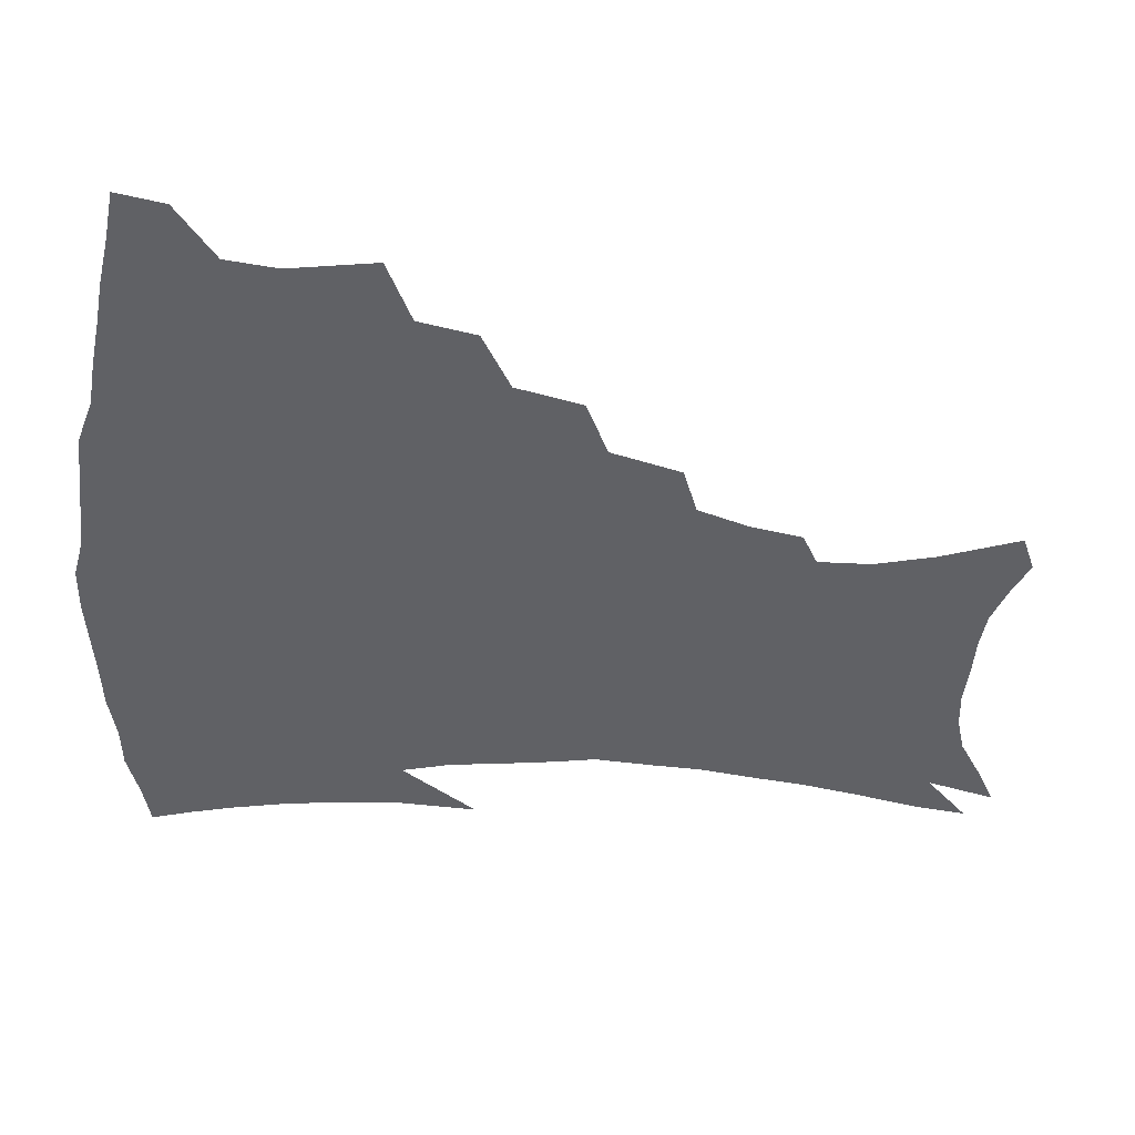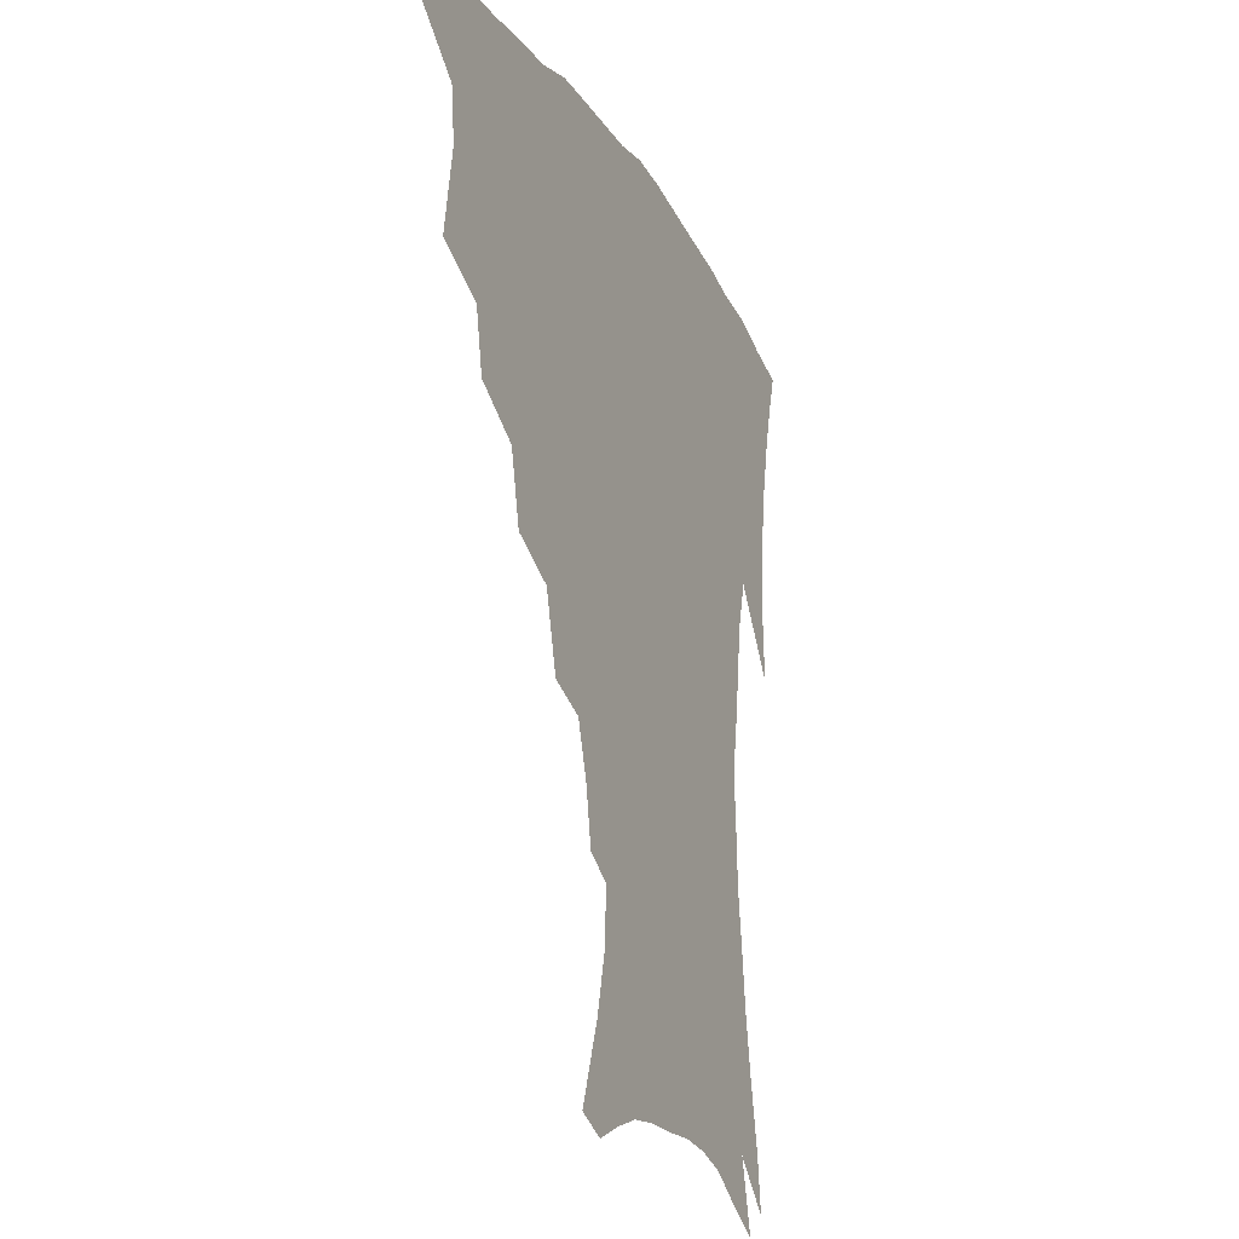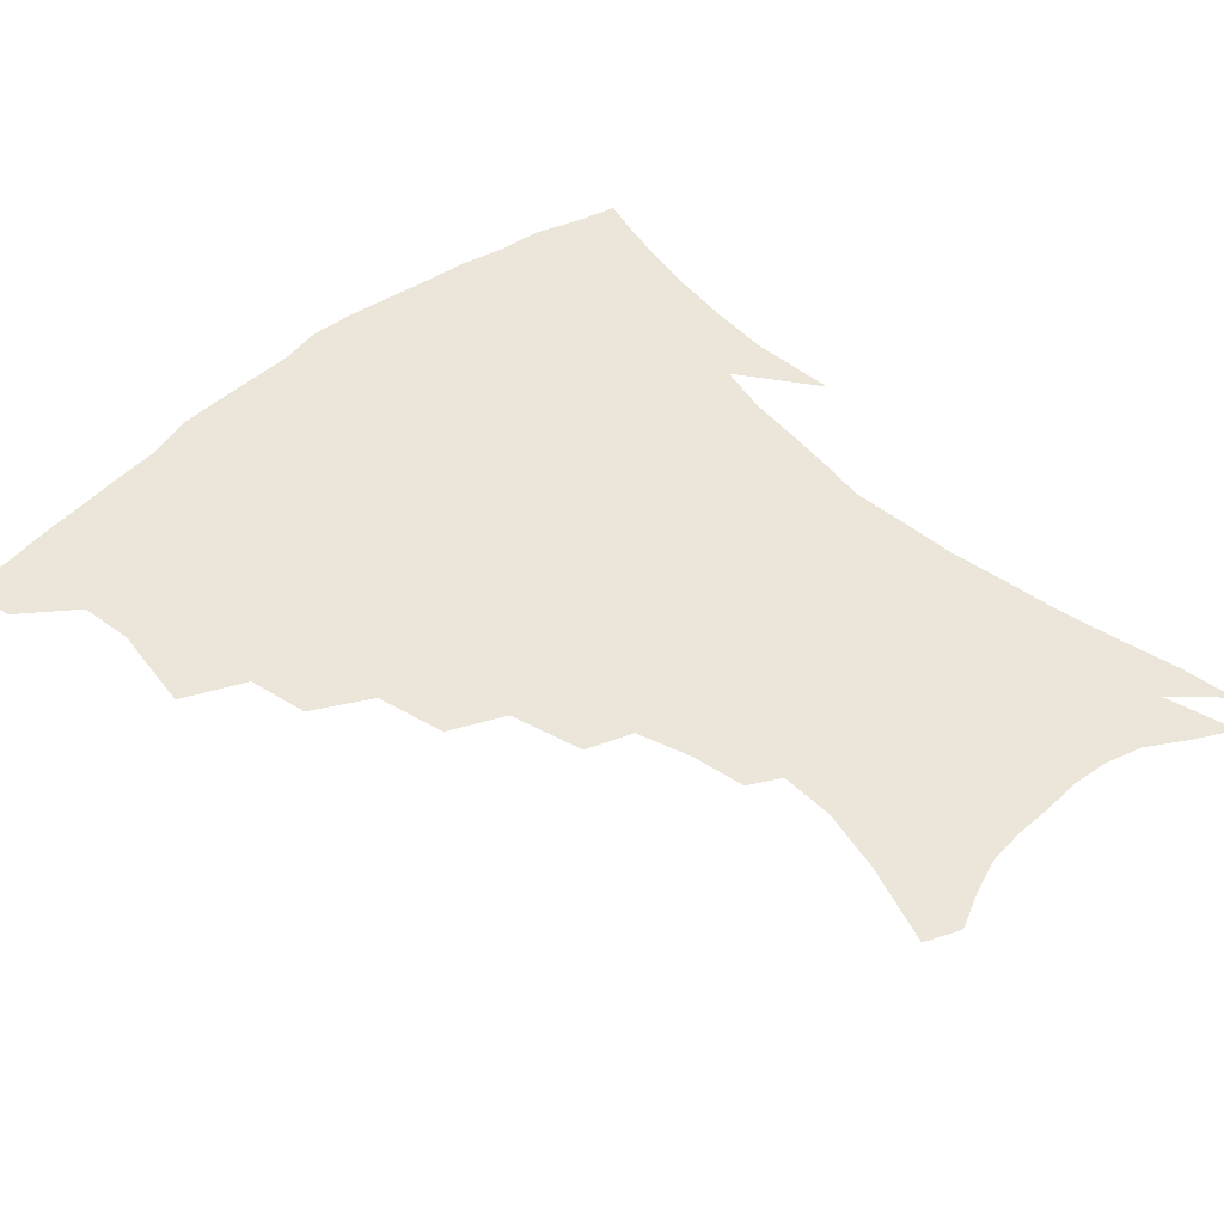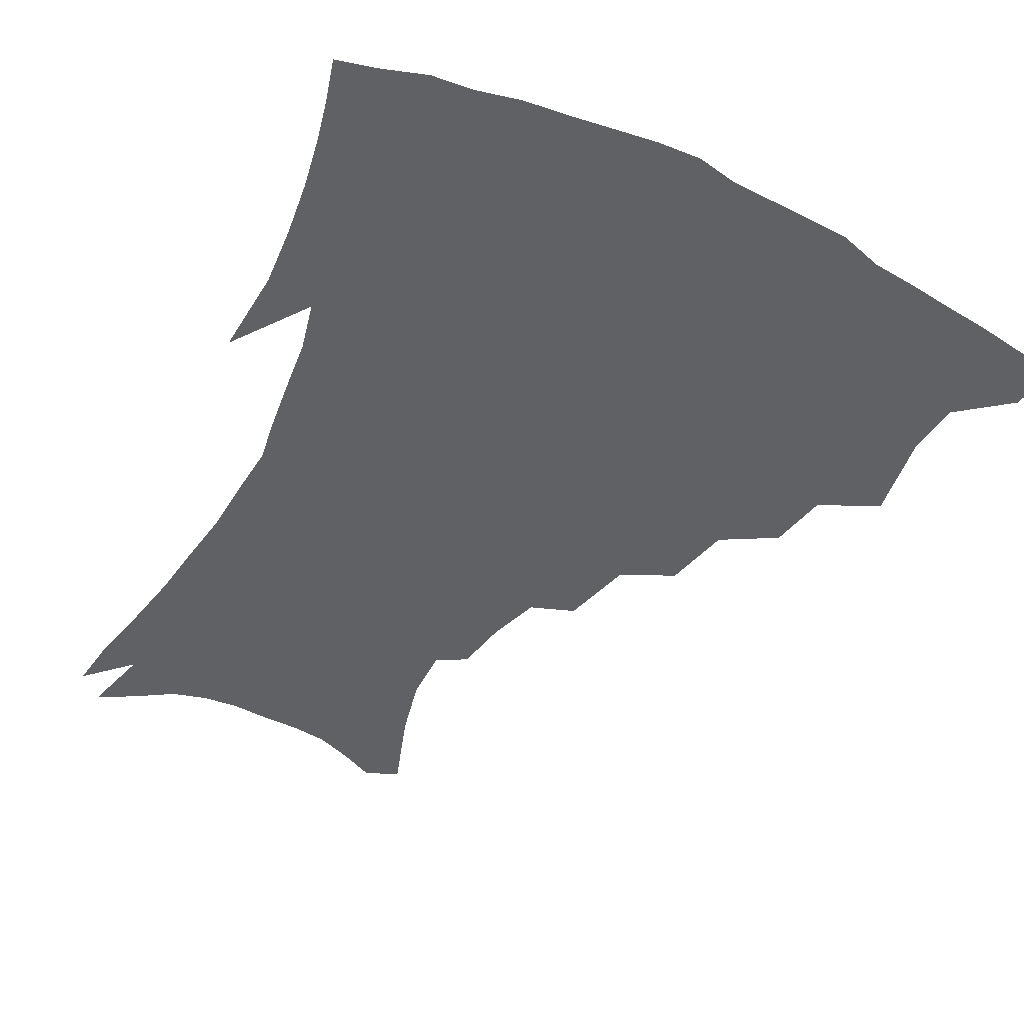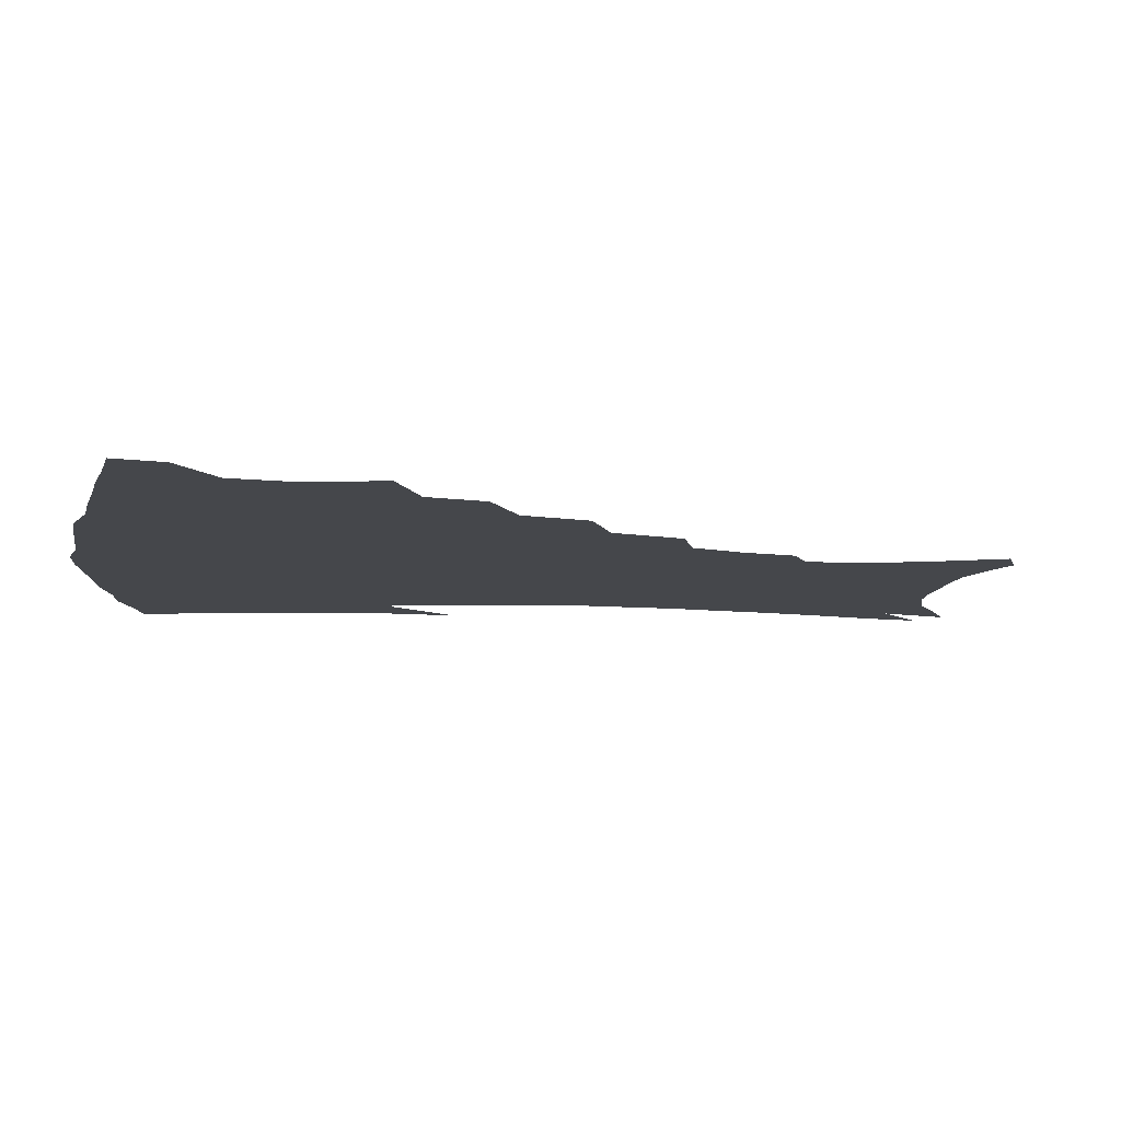
<metadata>
{"format":"obj","ext":"obj","renderer":"f3d","projection":"perspective","resolution":1024,"background":"white","views":[{"elev":-47.3,"azim":-94.9,"up":"+Z"},{"elev":-21.8,"azim":-66.9,"up":"+Y"},{"elev":47.4,"azim":-44.1,"up":"+Z"},{"elev":-48.7,"azim":152.3,"up":"+Z"},{"elev":-10.3,"azim":-98.3,"up":"+Z"}]}
</metadata>
<code>
v 439.2 398.3 0
v 436.4 414.7 0
v 454.2 337.1 0
v 458.9 366.5 0
v 457 384 0
v 455.4 400.4 0
v 452.8 416.5 0
v 478.2 307.7 0
v 474.4 327.4 0
v 476.8 354.3 0
v 475.5 371.8 0
v 473 387.2 0
v 470.6 402.8 0
v 468.3 418.8 0
v 501.9 274.2 0
v 496.8 296.8 0
v 495.7 323 0
v 492.8 340 0
v 492.8 359.9 0
v 490.7 375.2 0
v 488.4 389.8 0
v 486 404.8 0
v 483.8 420.4 0
v 526 241.4 0
v 519.7 265.5 0
v 514.2 286.2 0
v 511.8 311.1 0
v 510.5 331.1 0
v 509.4 348.9 0
v 506.8 362.7 0
v 505.1 377.5 0
v 503 391.9 0
v 501 406.4 0
v 498.8 422.3 0
v 549.5 200.5 0
v 546.4 218.2 0
v 540.9 235.7 0
v 535.1 256.8 0
v 530.5 277.5 0
v 526.7 295.3 0
v 524.6 314.9 0
v 524.2 336 0
v 522.9 351.5 0
v 521.1 365.5 0
v 519.3 379.6 0
v 517.4 393.9 0
v 515.5 408.8 0
v 513.7 423.6 0
v 544.8 130.1 0
v 554.1 156.3 0
v 559.2 176.7 0
v 559.7 194.6 0
v 557.3 214.1 0
v 553.5 229.1 0
v 549.1 247.4 0
v 544.9 264.8 0
v 542.1 287.1 0
v 540 305.3 0
v 538.8 323.6 0
v 537.4 338.9 0
v 536.3 353.6 0
v 535.2 367.7 0
v 533.1 381.3 0
v 531.9 395.5 0
v 530.2 410.4 0
v 528.6 427.8 0
v 556.1 125.1 0
v 561.2 144.8 0
v 567.6 169.4 0
v 568.1 183.8 0
v 567.7 204.2 0
v 565.2 222.9 0
v 562 240.4 0
v 558.5 255.2 0
v 555.5 273.6 0
v 553.6 293.4 0
v 552.2 310.5 0
v 551.6 327.6 0
v 550.1 340.4 0
v 549.8 355.7 0
v 549.1 369.4 0
v 548.1 382.7 0
v 546.7 396.5 0
v 544.6 412 0
v 542.9 428.4 0
v 567.6 130.3 0
v 573.9 153.9 0
v 577.5 176.5 0
v 577.2 193.2 0
v 575.8 211.1 0
v 573.6 231.4 0
v 570.9 245.4 0
v 568.4 263.1 0
v 566.6 281.6 0
v 564.9 296.9 0
v 564 313.6 0
v 563.9 330.2 0
v 563 342.7 0
v 563 357.2 0
v 562.4 370.4 0
v 561.7 383.6 0
v 561 396.9 0
v 559.4 411.5 0
v 557.2 428.7 0
v 579.7 134.6 0
v 585.1 160.4 0
v 586.1 177.6 0
v 585.7 197 0
v 584.2 212.8 0
v 582.2 233.3 0
v 580.2 248.7 0
v 578.3 265.2 0
v 577.1 284.8 0
v 576.4 301.9 0
v 575.9 316.9 0
v 575.7 330.8 0
v 575.7 344.6 0
v 576.2 358.7 0
v 575.4 371.1 0
v 575.3 384.2 0
v 574.8 397.5 0
v 573.2 412.6 0
v 571.3 429.1 0
v 591.9 135.8 0
v 594.9 161.6 0
v 595.2 181.6 0
v 594.3 199.4 0
v 592.9 220.6 0
v 591.1 236.2 0
v 589.7 251.7 0
v 588.3 268.2 0
v 587.6 288.3 0
v 587.4 304.3 0
v 587.3 317.3 0
v 587.5 331.5 0
v 588.1 345.6 0
v 588.8 359.1 0
v 589.5 372.1 0
v 589.1 384.6 0
v 588.6 397.7 0
v 587 413.7 0
v 585 431.6 0
v 604.5 135.7 0
v 604.8 163 0
v 604.2 183.8 0
v 603.1 201.3 0
v 601.6 220.4 0
v 600 237.2 0
v 599.1 254.4 0
v 598.3 270.8 0
v 597.9 288 0
v 598 303.3 0
v 598.4 317.3 0
v 599.2 332.5 0
v 599.9 344.7 0
v 601.4 360 0
v 602 372.1 0
v 602.2 384.7 0
v 602 398.2 0
v 601.4 412.8 0
v 599.4 430.6 0
v 617.1 136.3 0
v 615.5 157.4 0
v 613.6 181.3 0
v 612 201.1 0
v 610.3 220.8 0
v 609.7 233.7 0
v 608.4 253.4 0
v 608 270.6 0
v 608.1 286.9 0
v 608.7 302 0
v 609.5 319 0
v 610.6 331.5 0
v 612.1 346.3 0
v 613.3 359.5 0
v 614.6 371.5 0
v 615.7 384.1 0
v 616.3 397 0
v 616 411.3 0
v 614.4 428.3 0
v 628.9 135 0
v 625.8 155.9 0
v 622.8 180.7 0
v 620.9 200.4 0
v 619.2 219.4 0
v 618.4 236.5 0
v 617.8 252.7 0
v 617.9 267.8 0
v 618.3 283.7 0
v 619.2 299.2 0
v 620.3 315.3 0
v 621.7 331.3 0
v 623.6 344.7 0
v 625.2 357.2 0
v 627 370.5 0
v 628.6 383.1 0
v 629.9 395.9 0
v 630.3 409.7 0
v 629.3 426.1 0
v 640.6 131.5 0
v 636.6 152 0
v 632.6 177.5 0
v 630.4 197 0
v 628.5 215.9 0
v 628.3 230.6 0
v 627.1 249.7 0
v 627.4 264.9 0
v 628.4 279.1 0
v 629.4 296.1 0
v 630.8 313.2 0
v 633 326.5 0
v 634.7 343.5 0
v 636.8 355.6 0
v 639.1 369.2 0
v 641.3 381.8 0
v 643.7 394.1 0
v 644.6 407.3 0
v 643.8 424.3 0
v 653.6 123.1 0
v 647.5 148 0
v 644.2 168.7 0
v 640.6 191.2 0
v 638 211.3 0
v 637.1 227.9 0
v 637 243.3 0
v 637 259.7 0
v 637.9 275 0
v 639.3 292.2 0
v 641.2 308.2 0
v 643.6 323.8 0
v 645.7 339.5 0
v 648.3 354.2 0
v 651 366.7 0
v 653.4 379.3 0
v 656 392.4 0
v 658.1 405 0
v 658.9 420.6 0
v 665.7 116.4 0
v 660 139.3 0
v 655.9 160.7 0
v 652.9 180.3 0
v 649.5 201.2 0
v 648 218.5 0
v 647.1 235.5 0
v 646.8 252.4 0
v 647.1 269.8 0
v 649.5 283.6 0
v 651.6 300.3 0
v 654 318.1 0
v 656.4 335.7 0
v 659.7 349.1 0
v 662.7 365 0
v 665.7 377.8 0
v 668.6 390.2 0
v 671.1 403 0
v 672.9 418.9 0
v 674.9 124.4 0
v 672.8 141.8 0
v 668.4 163.2 0
v 664.8 183.4 0
v 662.8 200.6 0
v 660.1 220 0
v 659.4 236.4 0
v 658.1 256.9 0
v 660.4 270.2 0
v 662.7 286.9 0
v 665.1 306.6 0
v 669.3 323 0
v 670.5 345.5 0
v 673.9 360.1 0
v 677.7 373.4 0
v 681 387.2 0
v 684.2 400 0
v 687.6 413.8 0
v 687.6 296.6 0
v 686.2 326.2 0
v 688 346.5 0
v 690.6 365.2 0
v 693.9 381.9 0
v 697.4 396.4 0
v 701.4 410.1 0
f 5 6 1
f 1 6 2
f 6 7 2
f 9 10 3
f 3 10 4
f 10 11 4
f 4 11 5
f 11 12 5
f 5 12 6
f 12 13 6
f 6 13 7
f 13 14 7
f 16 17 8
f 8 17 9
f 17 18 9
f 9 18 10
f 18 19 10
f 10 19 11
f 19 20 11
f 11 20 12
f 20 21 12
f 12 21 13
f 21 22 13
f 13 22 14
f 22 23 14
f 25 26 15
f 15 26 16
f 26 27 16
f 16 27 17
f 27 28 17
f 17 28 18
f 28 29 18
f 18 29 19
f 29 30 19
f 19 30 20
f 30 31 20
f 20 31 21
f 31 32 21
f 21 32 22
f 32 33 22
f 22 33 23
f 33 34 23
f 37 38 24
f 24 38 25
f 38 39 25
f 25 39 26
f 39 40 26
f 26 40 27
f 40 41 27
f 27 41 28
f 41 42 28
f 28 42 29
f 42 43 29
f 29 43 30
f 43 44 30
f 30 44 31
f 44 45 31
f 31 45 32
f 45 46 32
f 32 46 33
f 46 47 33
f 33 47 34
f 47 48 34
f 52 53 35
f 35 53 36
f 53 54 36
f 36 54 37
f 54 55 37
f 37 55 38
f 55 56 38
f 38 56 39
f 56 57 39
f 39 57 40
f 57 58 40
f 40 58 41
f 58 59 41
f 41 59 42
f 59 60 42
f 42 60 43
f 60 61 43
f 43 61 44
f 61 62 44
f 44 62 45
f 62 63 45
f 45 63 46
f 63 64 46
f 46 64 47
f 64 65 47
f 47 65 48
f 65 66 48
f 67 68 49
f 49 68 50
f 68 69 50
f 50 69 51
f 69 70 51
f 51 70 52
f 70 71 52
f 52 71 53
f 71 72 53
f 53 72 54
f 72 73 54
f 54 73 55
f 73 74 55
f 55 74 56
f 74 75 56
f 56 75 57
f 75 76 57
f 57 76 58
f 76 77 58
f 58 77 59
f 77 78 59
f 59 78 60
f 78 79 60
f 60 79 61
f 79 80 61
f 61 80 62
f 80 81 62
f 62 81 63
f 81 82 63
f 63 82 64
f 82 83 64
f 64 83 65
f 83 84 65
f 65 84 66
f 84 85 66
f 67 86 68
f 86 87 68
f 68 87 69
f 87 88 69
f 69 88 70
f 88 89 70
f 70 89 71
f 89 90 71
f 71 90 72
f 90 91 72
f 72 91 73
f 91 92 73
f 73 92 74
f 92 93 74
f 74 93 75
f 93 94 75
f 75 94 76
f 94 95 76
f 76 95 77
f 95 96 77
f 77 96 78
f 96 97 78
f 78 97 79
f 97 98 79
f 79 98 80
f 98 99 80
f 80 99 81
f 99 100 81
f 81 100 82
f 100 101 82
f 82 101 83
f 101 102 83
f 83 102 84
f 102 103 84
f 84 103 85
f 103 104 85
f 86 105 87
f 105 106 87
f 87 106 88
f 106 107 88
f 88 107 89
f 107 108 89
f 89 108 90
f 108 109 90
f 90 109 91
f 109 110 91
f 91 110 92
f 110 111 92
f 92 111 93
f 111 112 93
f 93 112 94
f 112 113 94
f 94 113 95
f 113 114 95
f 95 114 96
f 114 115 96
f 96 115 97
f 115 116 97
f 97 116 98
f 116 117 98
f 98 117 99
f 117 118 99
f 99 118 100
f 118 119 100
f 100 119 101
f 119 120 101
f 101 120 102
f 120 121 102
f 102 121 103
f 121 122 103
f 103 122 104
f 122 123 104
f 105 124 106
f 124 125 106
f 106 125 107
f 125 126 107
f 107 126 108
f 126 127 108
f 108 127 109
f 127 128 109
f 109 128 110
f 128 129 110
f 110 129 111
f 129 130 111
f 111 130 112
f 130 131 112
f 112 131 113
f 131 132 113
f 113 132 114
f 132 133 114
f 114 133 115
f 133 134 115
f 115 134 116
f 134 135 116
f 116 135 117
f 135 136 117
f 117 136 118
f 136 137 118
f 118 137 119
f 137 138 119
f 119 138 120
f 138 139 120
f 120 139 121
f 139 140 121
f 121 140 122
f 140 141 122
f 122 141 123
f 141 142 123
f 124 143 125
f 143 144 125
f 125 144 126
f 144 145 126
f 126 145 127
f 145 146 127
f 127 146 128
f 146 147 128
f 128 147 129
f 147 148 129
f 129 148 130
f 148 149 130
f 130 149 131
f 149 150 131
f 131 150 132
f 150 151 132
f 132 151 133
f 151 152 133
f 133 152 134
f 152 153 134
f 134 153 135
f 153 154 135
f 135 154 136
f 154 155 136
f 136 155 137
f 155 156 137
f 137 156 138
f 156 157 138
f 138 157 139
f 157 158 139
f 139 158 140
f 158 159 140
f 140 159 141
f 159 160 141
f 141 160 142
f 160 161 142
f 143 162 144
f 162 163 144
f 144 163 145
f 163 164 145
f 145 164 146
f 164 165 146
f 146 165 147
f 165 166 147
f 147 166 148
f 166 167 148
f 148 167 149
f 167 168 149
f 149 168 150
f 168 169 150
f 150 169 151
f 169 170 151
f 151 170 152
f 170 171 152
f 152 171 153
f 171 172 153
f 153 172 154
f 172 173 154
f 154 173 155
f 173 174 155
f 155 174 156
f 174 175 156
f 156 175 157
f 175 176 157
f 157 176 158
f 176 177 158
f 158 177 159
f 177 178 159
f 159 178 160
f 178 179 160
f 160 179 161
f 179 180 161
f 162 181 163
f 181 182 163
f 163 182 164
f 182 183 164
f 164 183 165
f 183 184 165
f 165 184 166
f 184 185 166
f 166 185 167
f 185 186 167
f 167 186 168
f 186 187 168
f 168 187 169
f 187 188 169
f 169 188 170
f 188 189 170
f 170 189 171
f 189 190 171
f 171 190 172
f 190 191 172
f 172 191 173
f 191 192 173
f 173 192 174
f 192 193 174
f 174 193 175
f 193 194 175
f 175 194 176
f 194 195 176
f 176 195 177
f 195 196 177
f 177 196 178
f 196 197 178
f 178 197 179
f 197 198 179
f 179 198 180
f 198 199 180
f 181 200 182
f 200 201 182
f 182 201 183
f 201 202 183
f 183 202 184
f 202 203 184
f 184 203 185
f 203 204 185
f 185 204 186
f 204 205 186
f 186 205 187
f 205 206 187
f 187 206 188
f 206 207 188
f 188 207 189
f 207 208 189
f 189 208 190
f 208 209 190
f 190 209 191
f 209 210 191
f 191 210 192
f 210 211 192
f 192 211 193
f 211 212 193
f 193 212 194
f 212 213 194
f 194 213 195
f 213 214 195
f 195 214 196
f 214 215 196
f 196 215 197
f 215 216 197
f 197 216 198
f 216 217 198
f 198 217 199
f 217 218 199
f 200 219 201
f 219 220 201
f 201 220 202
f 220 221 202
f 202 221 203
f 221 222 203
f 203 222 204
f 222 223 204
f 204 223 205
f 223 224 205
f 205 224 206
f 224 225 206
f 206 225 207
f 225 226 207
f 207 226 208
f 226 227 208
f 208 227 209
f 227 228 209
f 209 228 210
f 228 229 210
f 210 229 211
f 229 230 211
f 211 230 212
f 230 231 212
f 212 231 213
f 231 232 213
f 213 232 214
f 232 233 214
f 214 233 215
f 233 234 215
f 215 234 216
f 234 235 216
f 216 235 217
f 235 236 217
f 217 236 218
f 236 237 218
f 219 238 220
f 238 239 220
f 220 239 221
f 239 240 221
f 221 240 222
f 240 241 222
f 222 241 223
f 241 242 223
f 223 242 224
f 242 243 224
f 224 243 225
f 243 244 225
f 225 244 226
f 244 245 226
f 226 245 227
f 245 246 227
f 227 246 228
f 246 247 228
f 228 247 229
f 247 248 229
f 229 248 230
f 248 249 230
f 230 249 231
f 249 250 231
f 231 250 232
f 250 251 232
f 232 251 233
f 251 252 233
f 233 252 234
f 252 253 234
f 234 253 235
f 253 254 235
f 235 254 236
f 254 255 236
f 236 255 237
f 255 256 237
f 239 257 240
f 257 258 240
f 240 258 241
f 258 259 241
f 241 259 242
f 259 260 242
f 242 260 243
f 260 261 243
f 243 261 244
f 261 262 244
f 244 262 245
f 262 263 245
f 245 263 246
f 263 264 246
f 246 264 247
f 264 265 247
f 247 265 248
f 265 266 248
f 248 266 249
f 266 267 249
f 249 267 250
f 267 268 250
f 250 268 251
f 268 269 251
f 251 269 252
f 269 270 252
f 252 270 253
f 270 271 253
f 253 271 254
f 271 272 254
f 254 272 255
f 272 273 255
f 255 273 256
f 273 274 256
f 268 275 269
f 275 276 269
f 269 276 270
f 276 277 270
f 270 277 271
f 277 278 271
f 271 278 272
f 278 279 272
f 272 279 273
f 279 280 273
f 273 280 274
f 280 281 274

</code>
